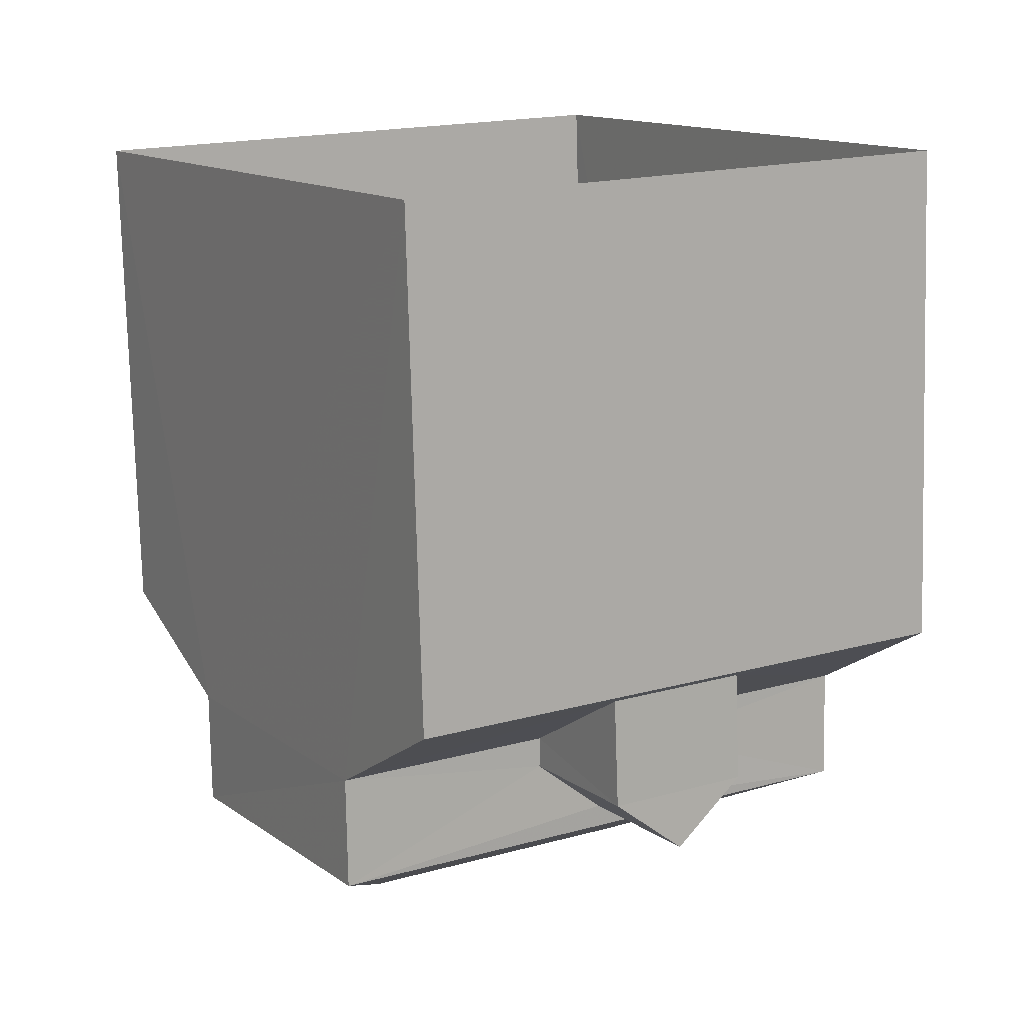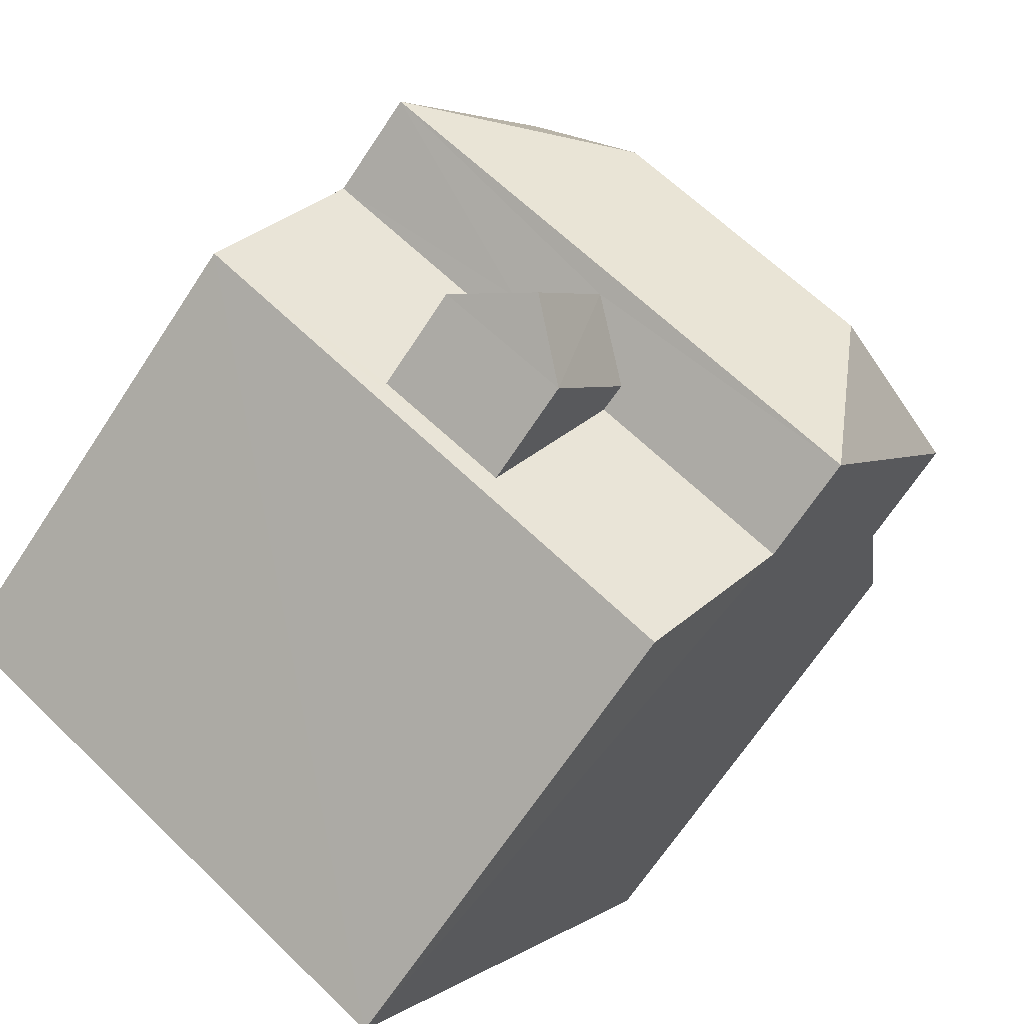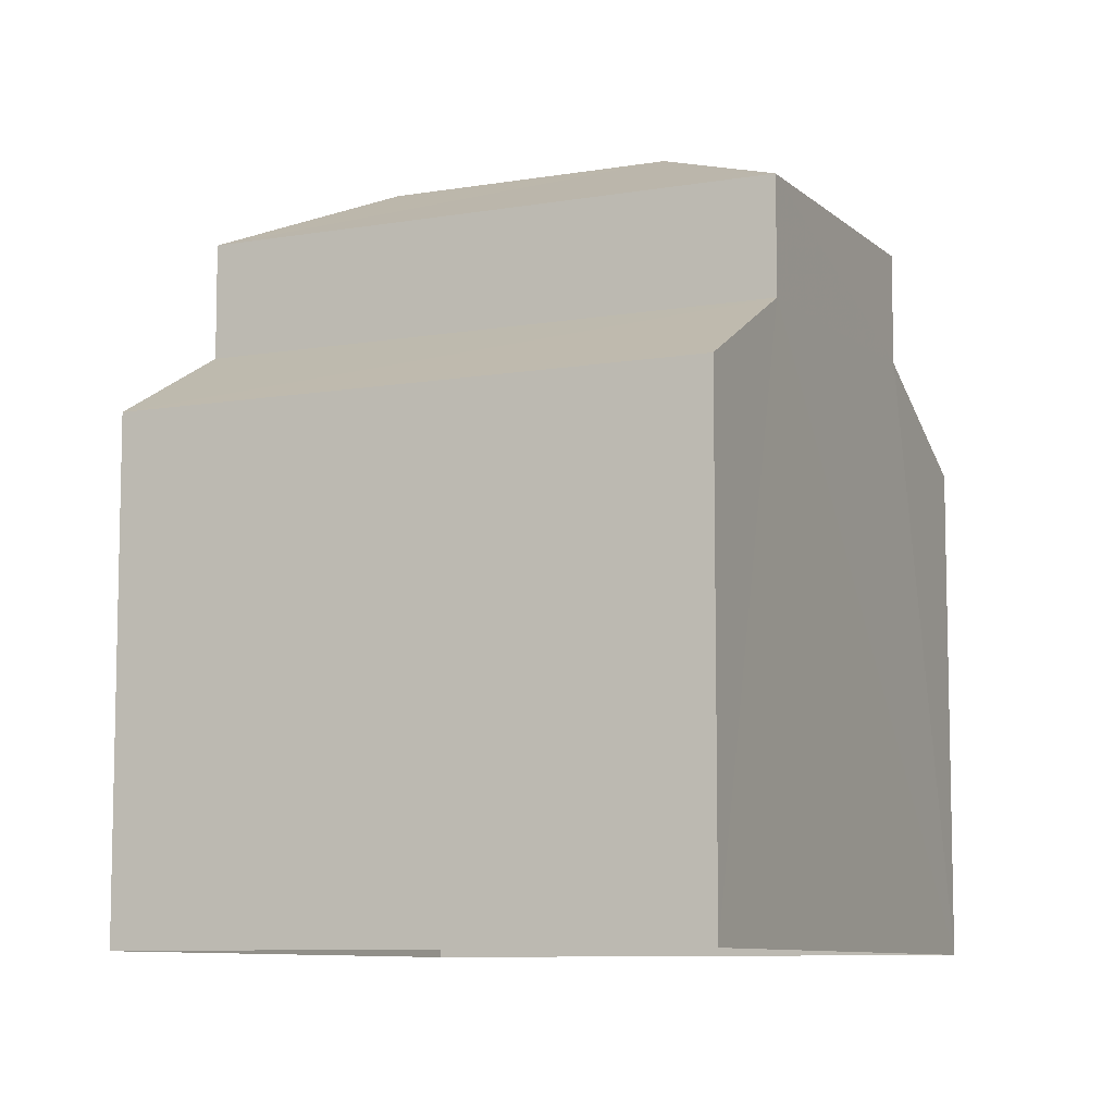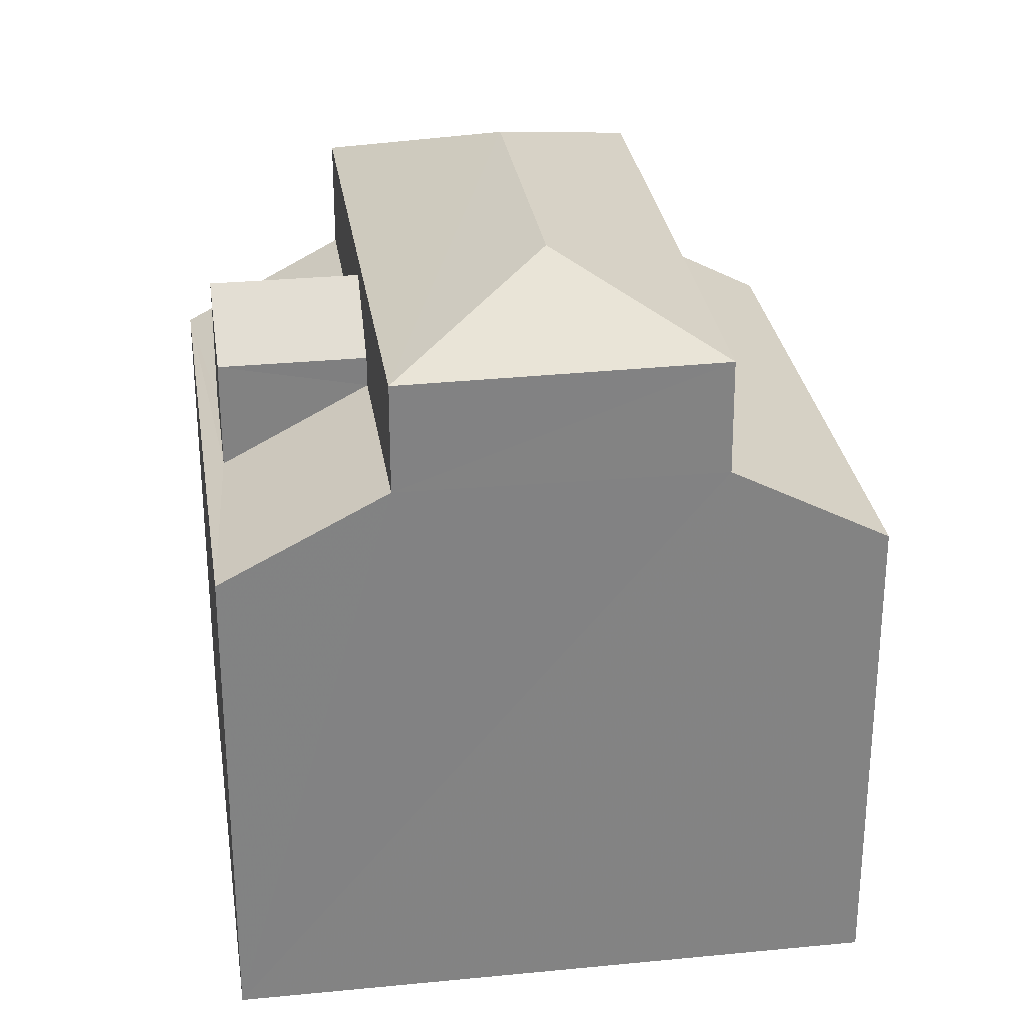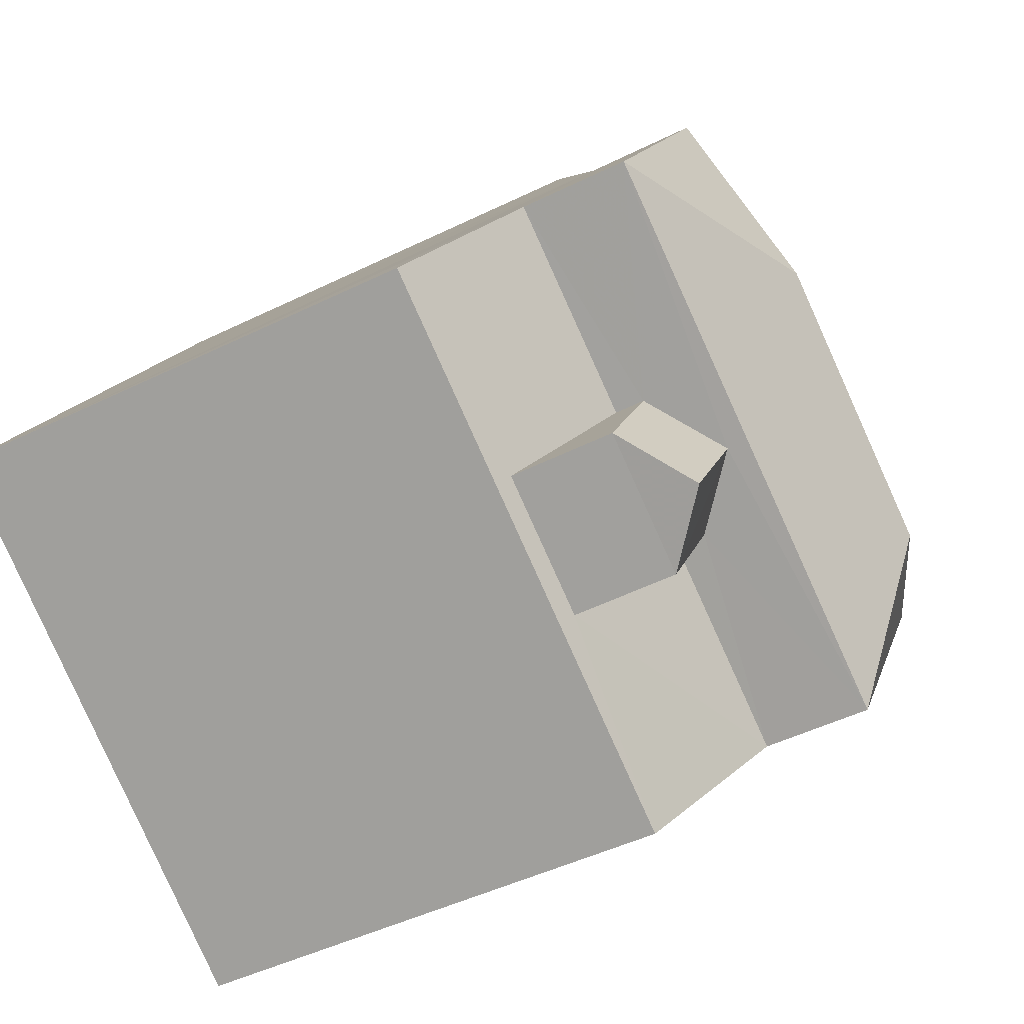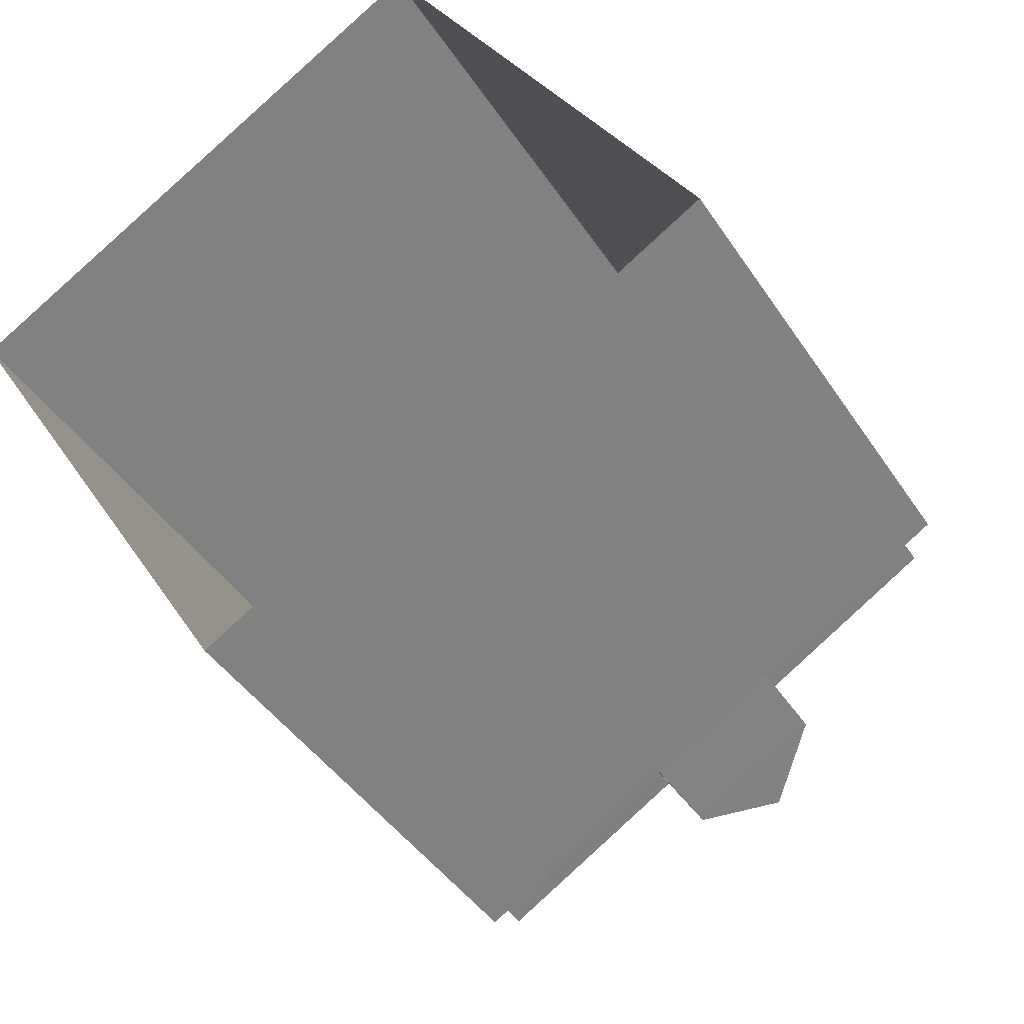
<metadata>
{"format":"obj","ext":"obj","renderer":"f3d","projection":"perspective","resolution":1024,"background":"white","views":[{"elev":-76.6,"azim":-178.4,"up":"+Y"},{"elev":-68.0,"azim":-33.3,"up":"+Y"},{"elev":-8.6,"azim":173.9,"up":"+Z"},{"elev":29.4,"azim":50.5,"up":"+Z"},{"elev":-47.4,"azim":-61.2,"up":"+Y"},{"elev":-42.4,"azim":-149.5,"up":"+Y"}]}
</metadata>
<code>
v -3.119e+05 4.303e+04 18.66
v -3.119e+05 4.302e+04 18.65
v -3.119e+05 4.303e+04 18.66
v -3.119e+05 4.304e+04 18.66
v -3.119e+05 4.303e+04 28.83
v -3.119e+05 4.303e+04 27.82
v -3.119e+05 4.303e+04 27.81
v -3.119e+05 4.303e+04 27.52
v -3.119e+05 4.303e+04 26.76
v -3.119e+05 4.303e+04 27.52
v -3.119e+05 4.303e+04 26.76
v -3.119e+05 4.303e+04 26.3
v -3.119e+05 4.303e+04 25.21
v -3.119e+05 4.304e+04 25.21
v -3.119e+05 4.303e+04 26.3
v -3.119e+05 4.303e+04 28.83
v -3.119e+05 4.303e+04 27.81
v -3.119e+05 4.303e+04 27.81
v -3.119e+05 4.303e+04 26.76
v -3.119e+05 4.303e+04 26.76
v -3.119e+05 4.302e+04 25.2
v -3.119e+05 4.303e+04 26.36
v -3.119e+05 4.303e+04 25.34
v -3.119e+05 4.303e+04 25.2
v -3.119e+05 4.303e+04 25.34
v -3.119e+05 4.303e+04 26.36
v -3.119e+05 4.303e+04 26.36
v -3.119e+05 4.303e+04 26.36
f 1 2 3
f 4 1 3
f 5 6 7
f 8 9 10
f 8 11 9
f 12 13 14
f 12 15 13
f 16 17 18
f 8 10 19
f 20 8 19
f 21 22 23
f 24 21 23
f 25 26 24
f 22 27 23
f 28 26 25
f 25 24 23
f 18 6 5
f 16 18 5
f 5 17 16
f 5 7 17
f 14 4 12
f 6 12 26
f 7 6 26
f 12 4 3
f 26 3 24
f 26 12 3
f 14 1 4
f 14 13 1
f 9 25 19
f 9 19 10
f 25 23 19
f 24 3 2
f 21 24 2
f 27 19 23
f 27 20 19
f 17 22 18
f 13 15 1
f 18 22 15
f 22 21 2
f 1 15 2
f 15 22 2
f 27 22 20
f 22 17 20
f 28 11 26
f 8 17 7
f 20 17 8
f 11 8 7
f 26 11 7
f 28 25 9
f 11 28 9
f 15 6 18
f 15 12 6

</code>
